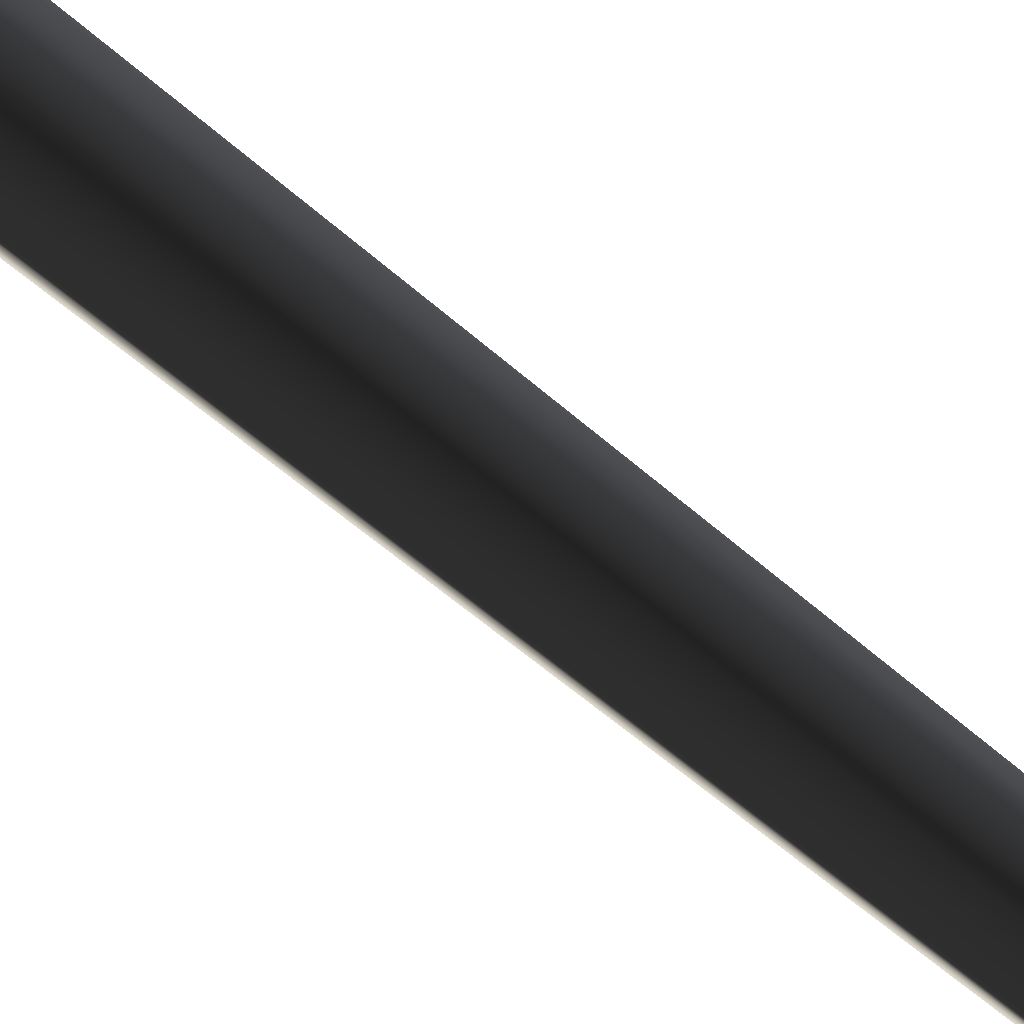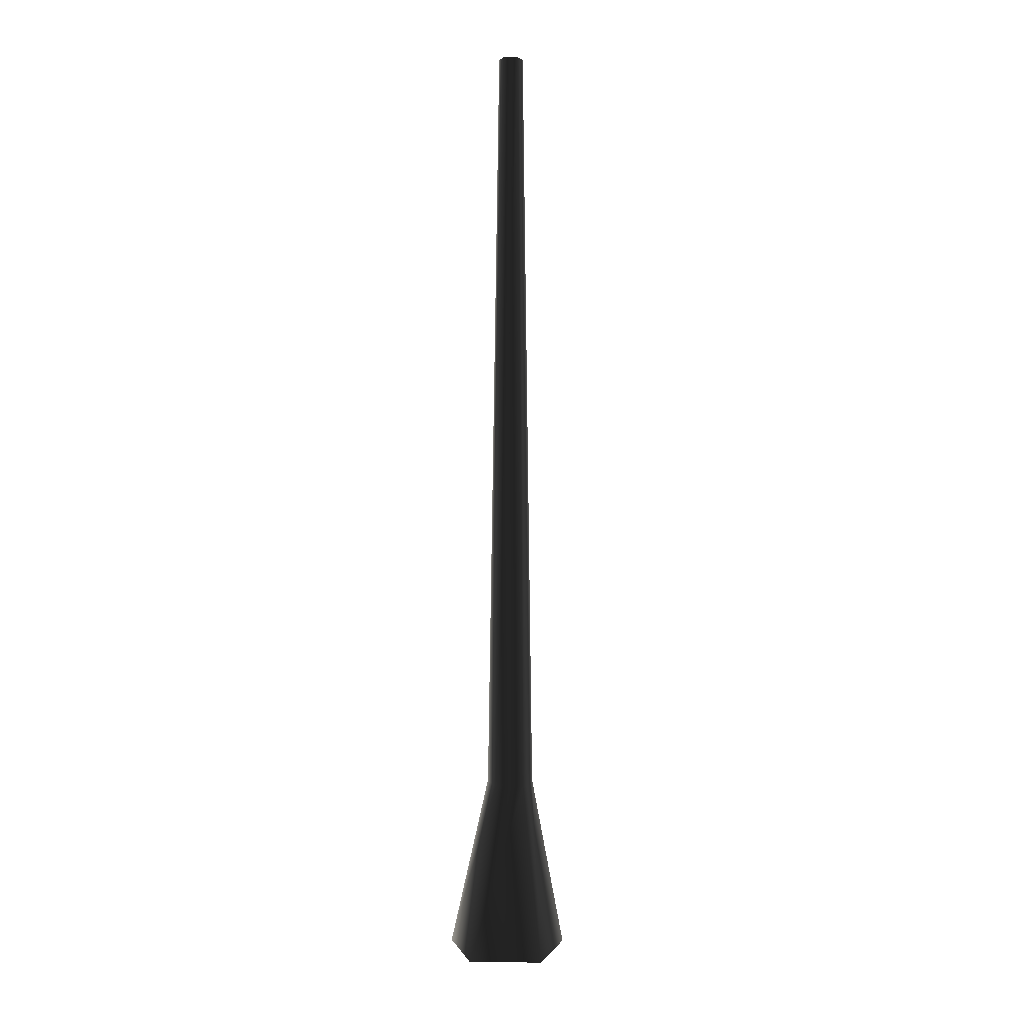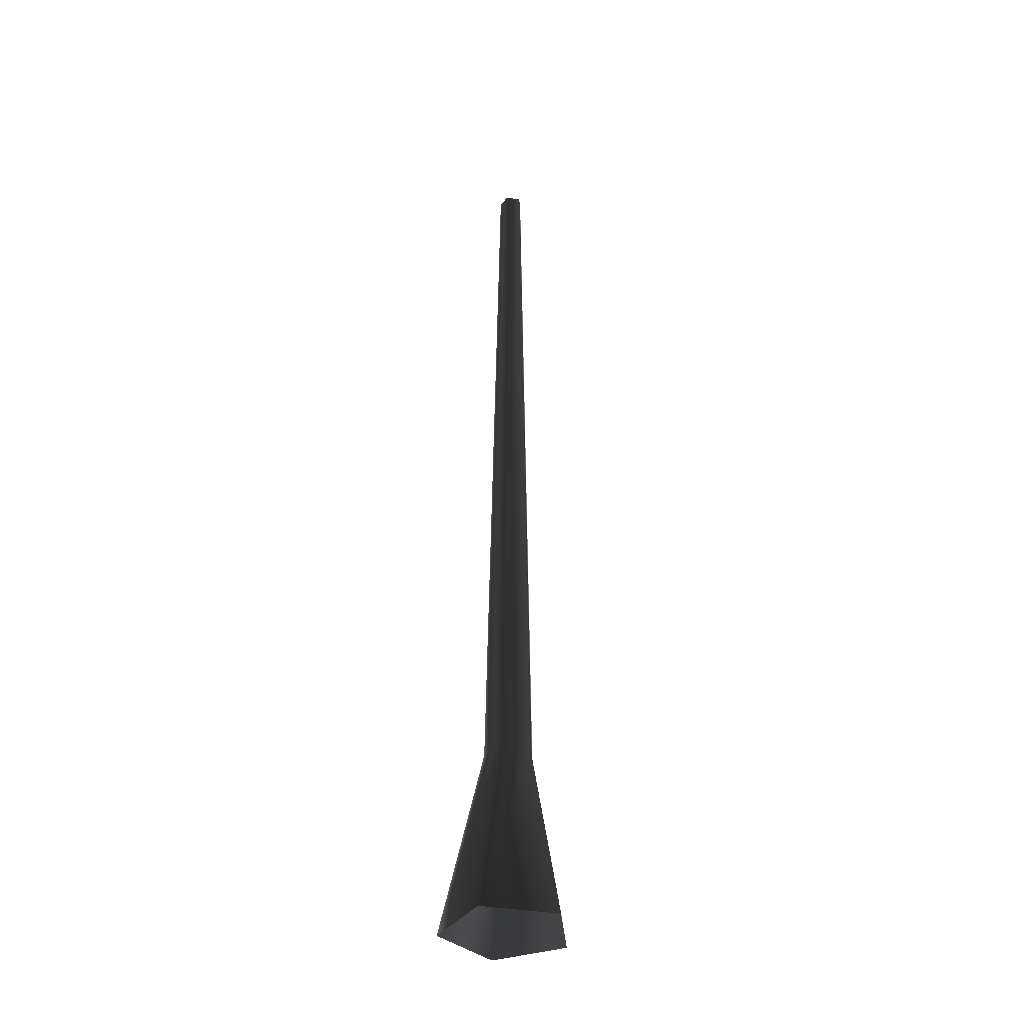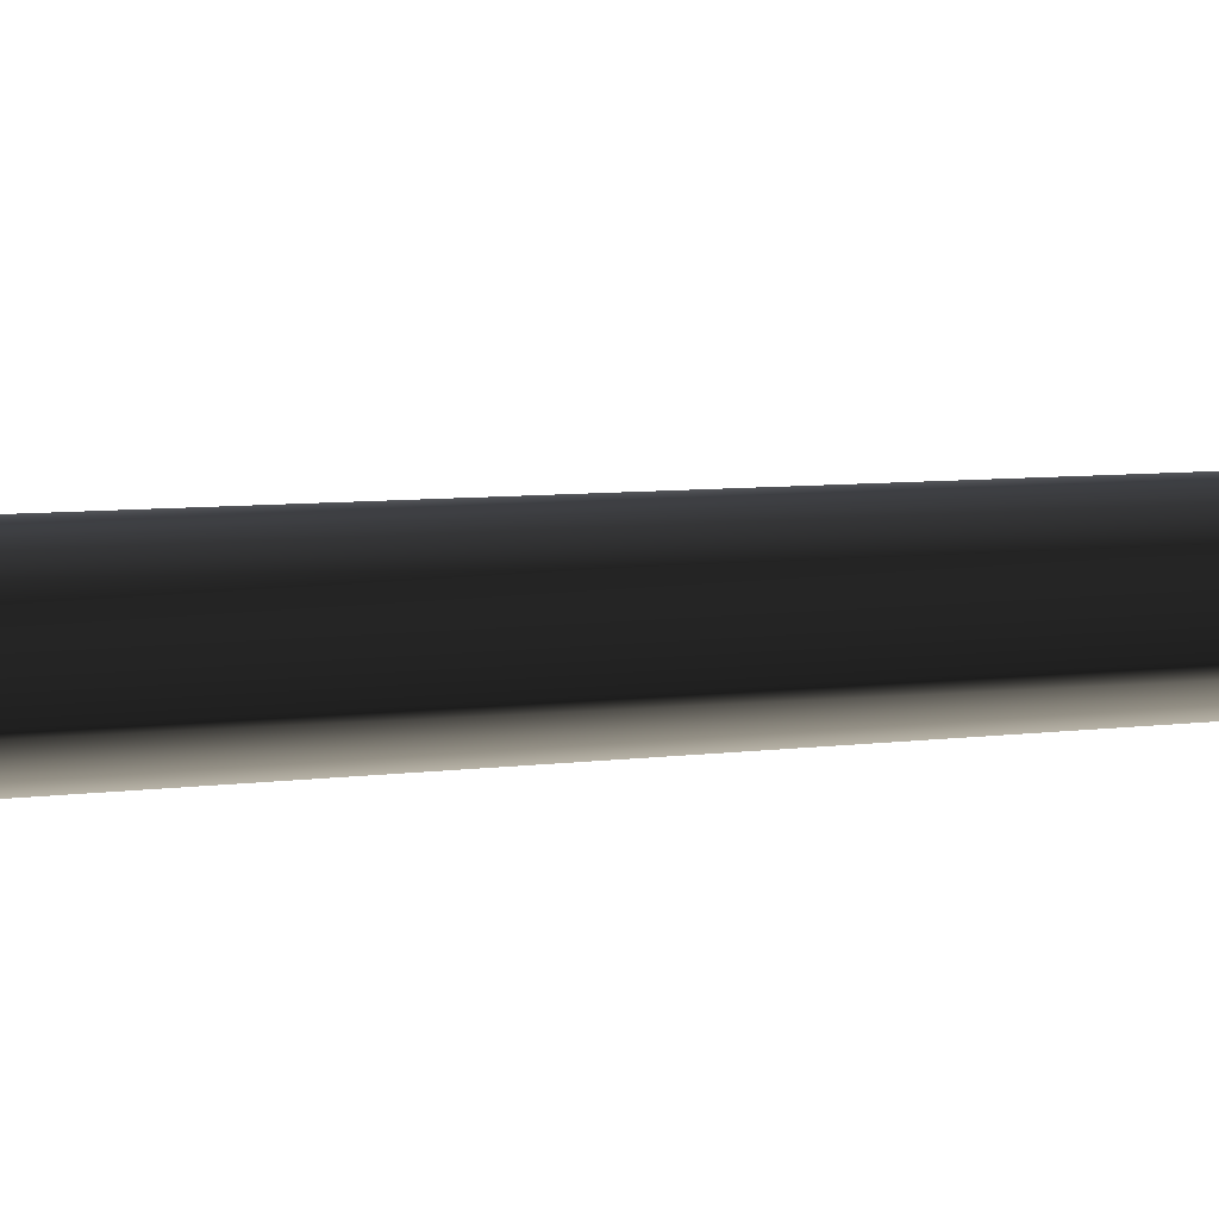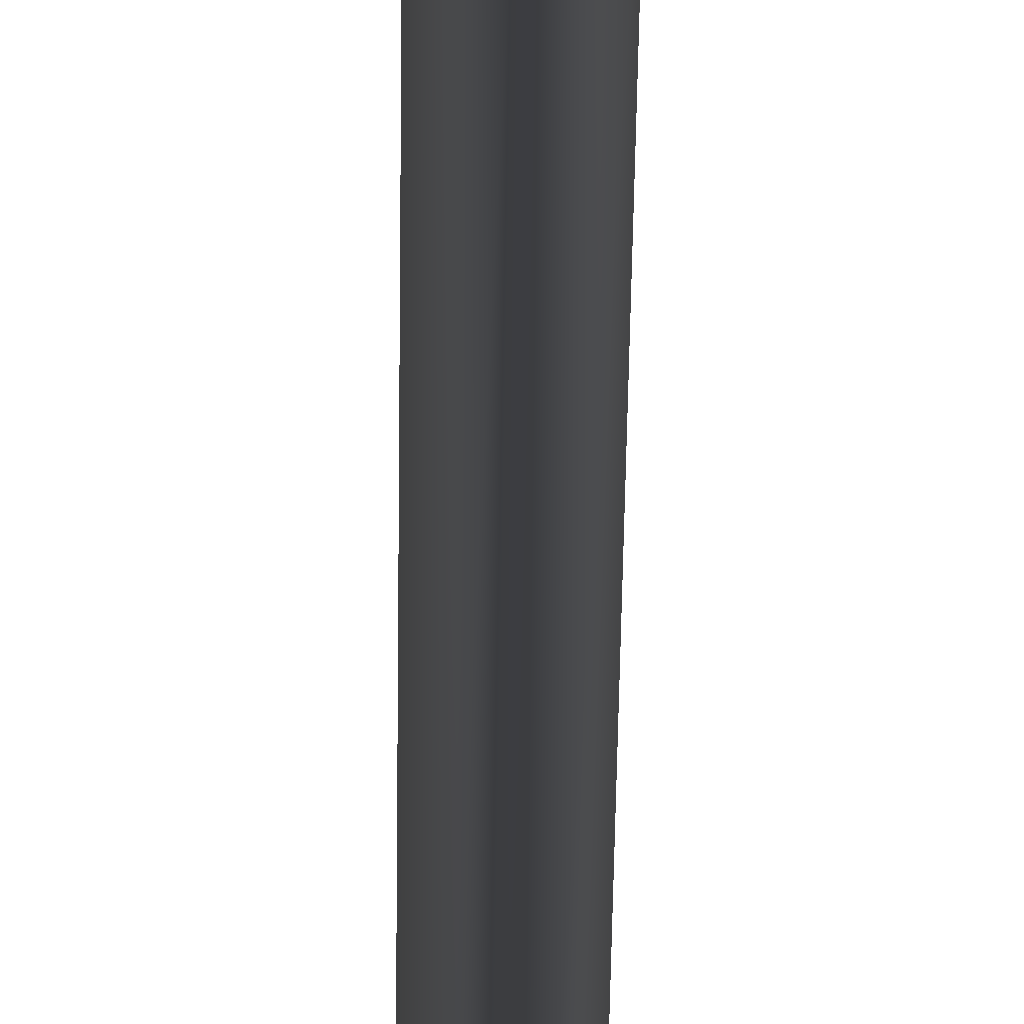
<metadata>
{"format":"obj","ext":"obj","renderer":"f3d","projection":"perspective","resolution":1024,"background":"white","views":[{"elev":60.6,"azim":131.6,"up":"+Z"},{"elev":4.9,"azim":-106.7,"up":"+Y"},{"elev":-37.0,"azim":-48.8,"up":"+Y"},{"elev":-23.6,"azim":96.8,"up":"+Z"},{"elev":29.6,"azim":-179.5,"up":"+Z"}]}
</metadata>
<code>
v 0.1325 -0.04438 0.02974
v 0.05209 0.3509 0.0117
v 0.03219 0.3509 -0.04955
v 0.08187 -0.04438 -0.126
v -0.0322 0.3509 -0.04955
v -0.08187 -0.04438 -0.126
v -0.0521 0.3509 0.0117
v -0.1325 -0.04438 0.02974
v -4.645e-06 0.3509 0.04955
v -2.144e-06 -0.04438 0.126
v 0.05209 0.3509 0.0117
v 0.1325 -0.04438 0.02974
v -0.01651 2.018 -0.02542
v 0.01651 2.018 -0.02542
v 0.02672 2.018 0.006
v 0.02672 2.018 0.006
v 1.445e-06 2.018 0.02542
v -0.02673 2.018 0.006
g Tree_conf1_(137)_3256_427
f 1 3 2
f 1 4 3
f 4 5 3
f 4 6 5
f 6 7 5
f 6 8 7
f 8 9 7
f 8 10 9
f 10 11 9
f 10 12 11
f 3 5 13
f 3 13 14
f 2 3 14
f 2 14 15
f 9 11 16
f 9 16 17
f 7 9 17
f 7 17 18
f 5 18 13
f 5 7 18

</code>
